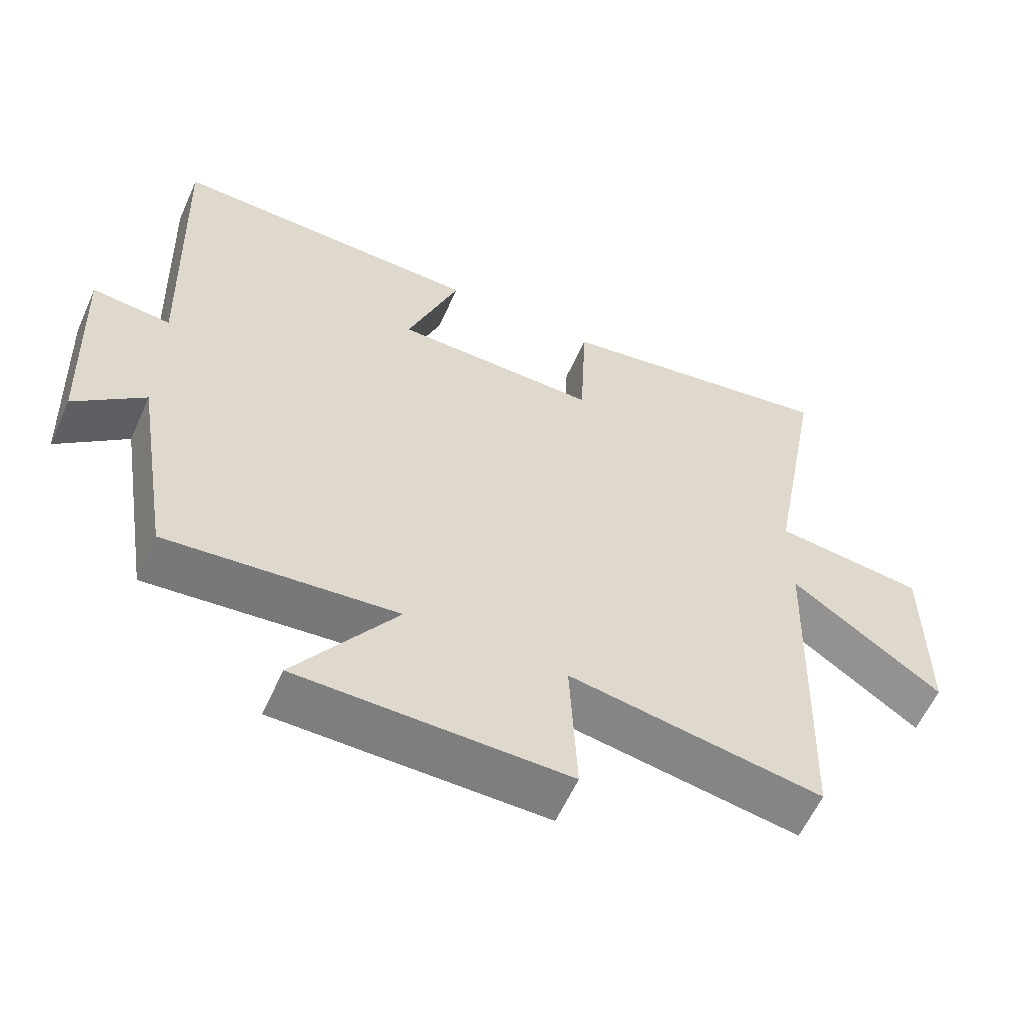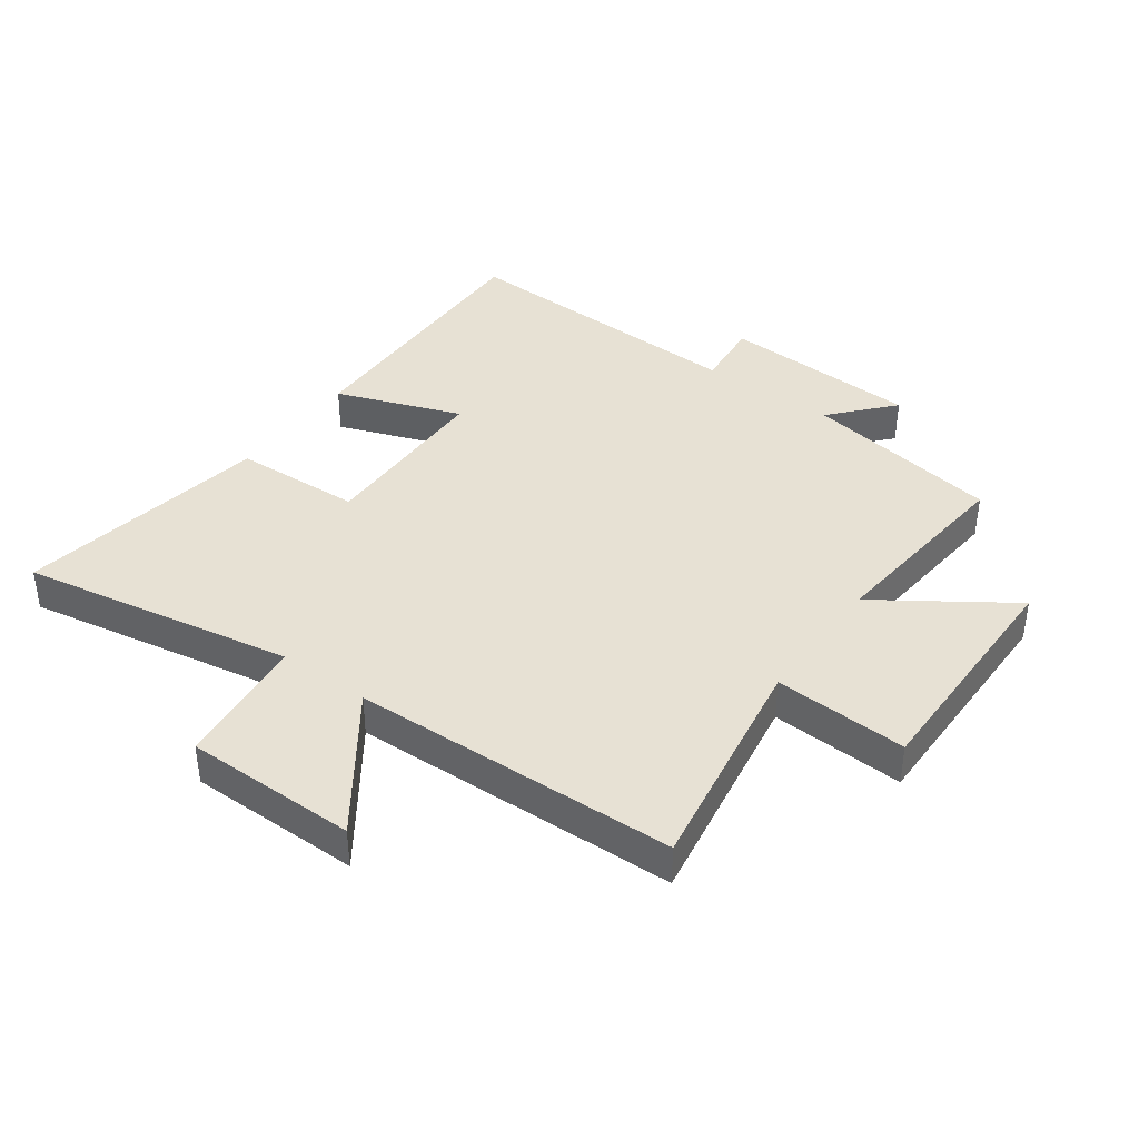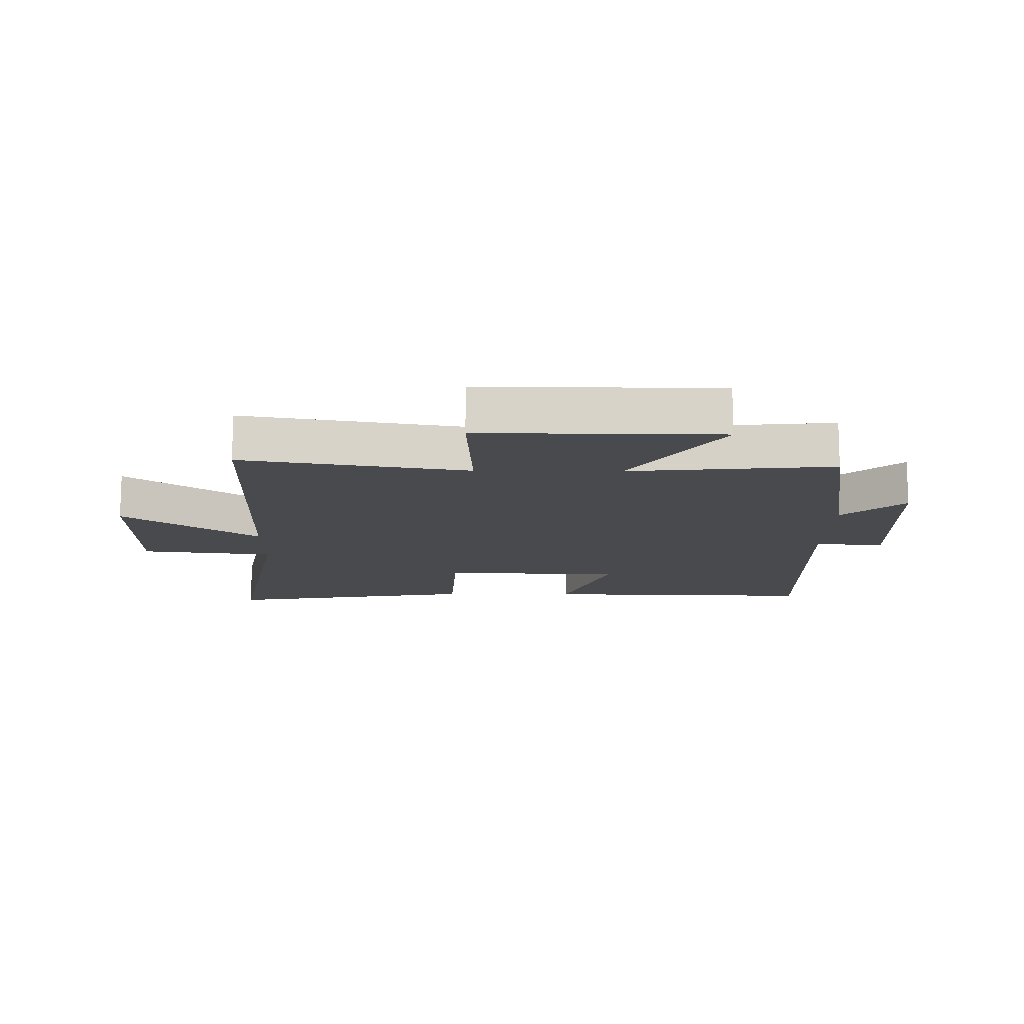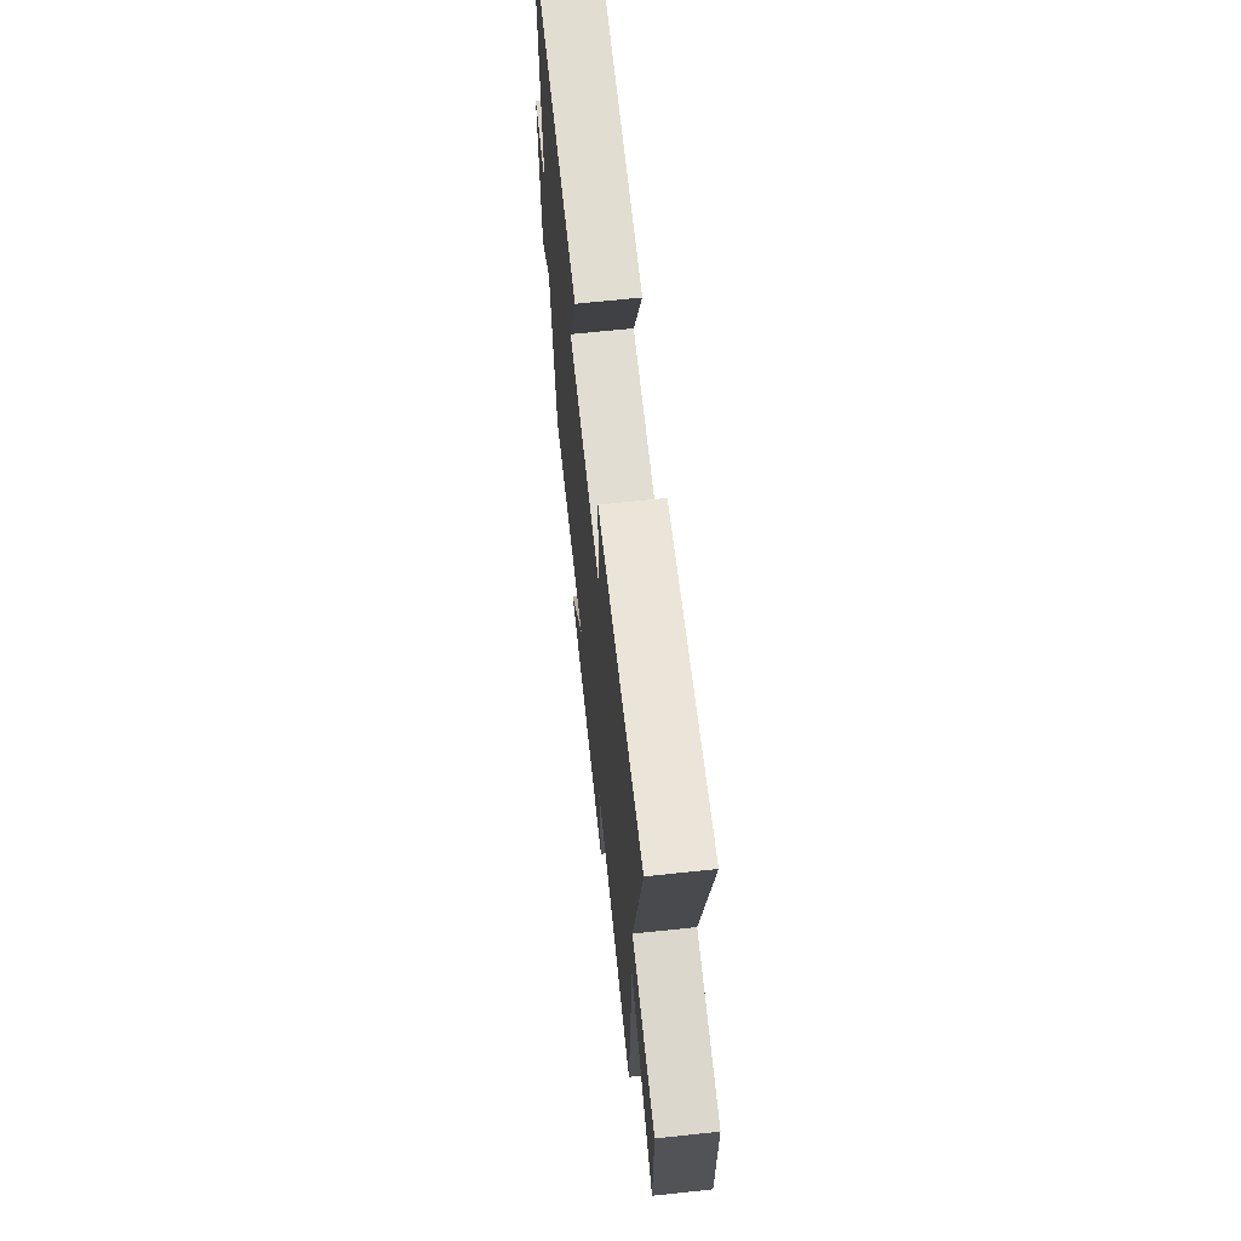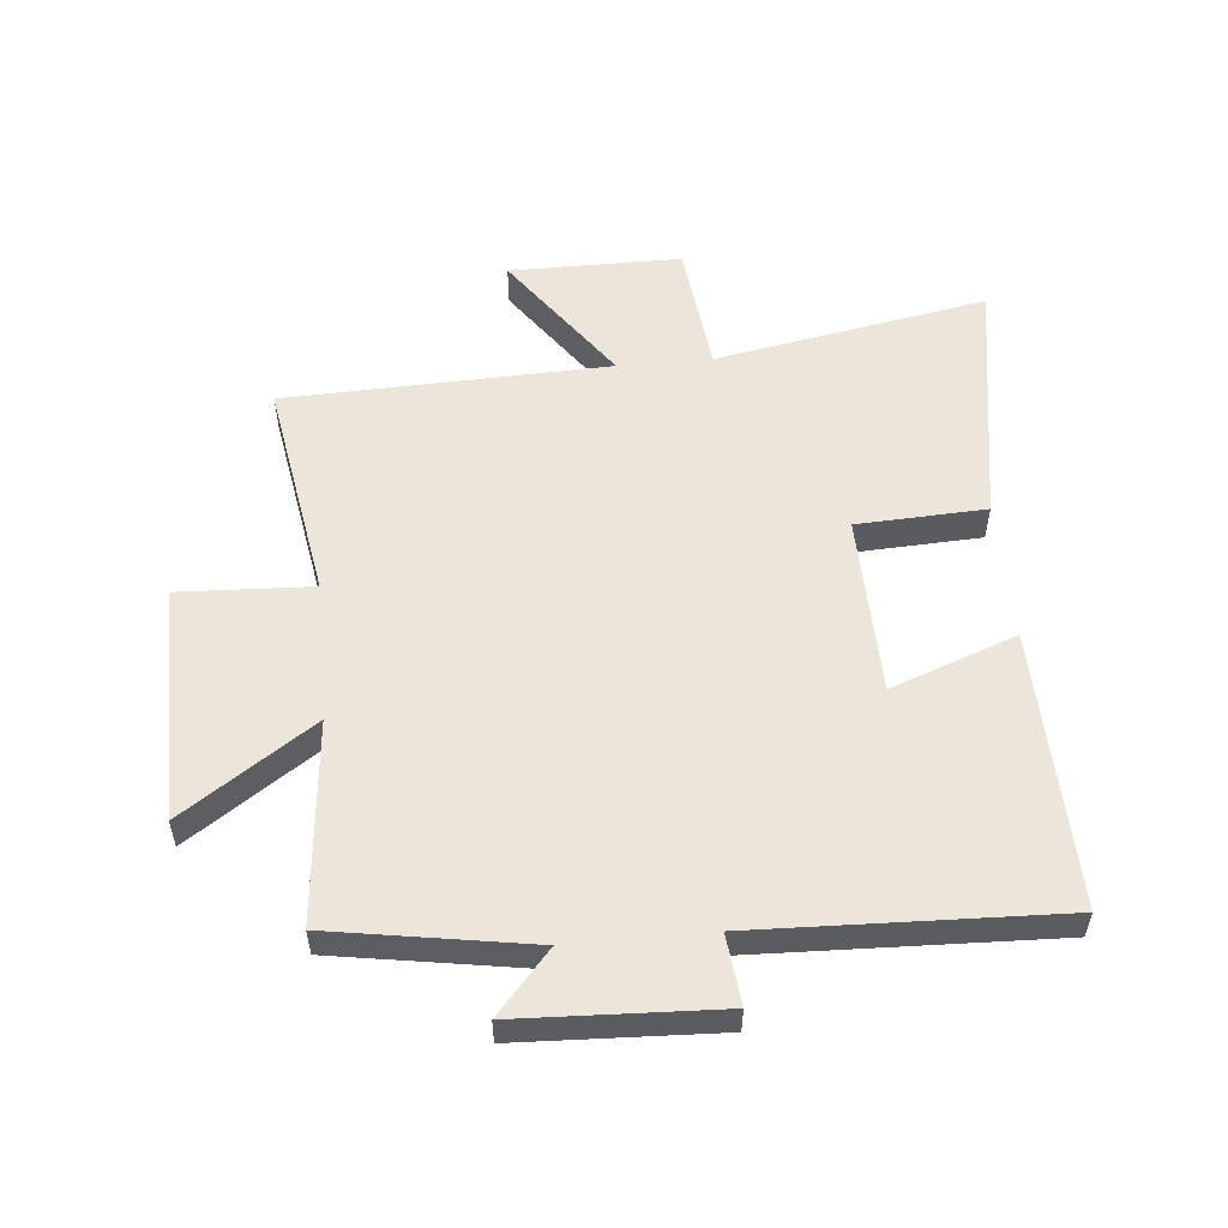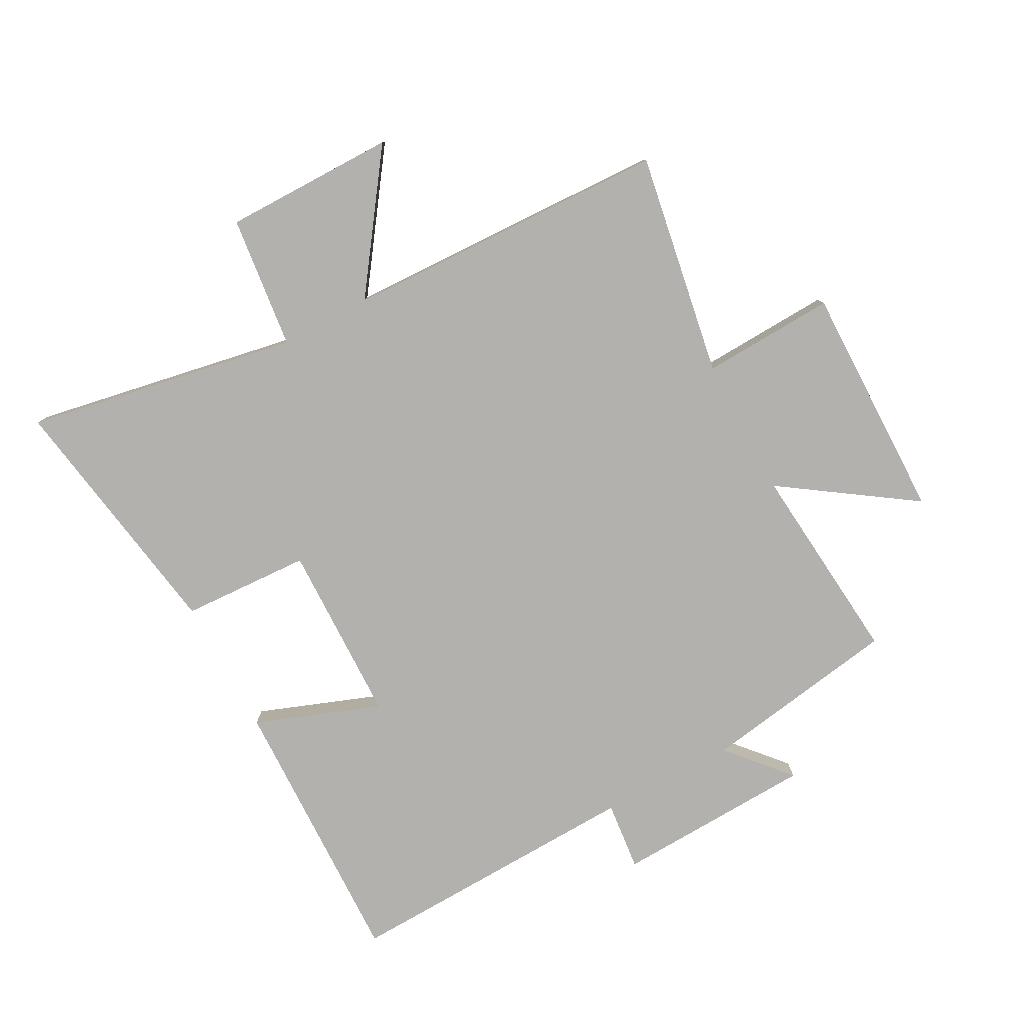
<metadata>
{"format":"obj","ext":"obj","renderer":"f3d","projection":"perspective","resolution":1024,"background":"white","views":[{"elev":-59.3,"azim":-24.1,"up":"+Z"},{"elev":39.5,"azim":126.1,"up":"+Y"},{"elev":-13.3,"azim":179.4,"up":"+Y"},{"elev":67.0,"azim":83.9,"up":"+Z"},{"elev":54.5,"azim":-95.3,"up":"+Y"},{"elev":-79.3,"azim":118.2,"up":"+Y"}]}
</metadata>
<code>
v 0.582 0.07 0.568
v 0.5 0.07 0.122
v 0.718 0.07 0.097
v 0.718 0.07 -0.185
v 0.5 0.07 -0.03
v 0.482 0.07 -0.562
v 0.116 0.07 -0.5
v 0.126 0.07 -0.718
v -0.262 0.07 -0.714
v -0.116 0.07 -0.5
v -0.447 0.07 -0.531
v -0.5 0.07 -0.206
v -0.6 0.07 -0.294
v -0.614 0.07 0.032
v -0.5 0.07 0.02
v -0.517 0.07 0.512
v -0.063 0.07 0.5
v -0.139 0.07 0.295
v 0.157 0.07 0.289
v 0.167 0.07 0.5
v 0.582 0 0.568
v 0.5 0 0.122
v 0.718 0 0.097
v 0.718 0 -0.185
v 0.5 0 -0.03
v 0.482 0 -0.562
v 0.116 0 -0.5
v 0.126 0 -0.718
v -0.262 0 -0.714
v -0.116 0 -0.5
v -0.447 0 -0.531
v -0.5 0 -0.206
v -0.6 0 -0.294
v -0.614 0 0.032
v -0.5 0 0.02
v -0.517 0 0.512
v -0.063 0 0.5
v -0.139 0 0.295
v 0.157 0 0.289
v 0.167 0 0.5
f 19 20 1 2
f 18 19 2
f 15 16 17 18
f 15 18 2
f 12 13 14 15
f 10 11 12 15
f 10 15 2
f 7 8 9 10
f 7 10 2
f 5 6 7 2
f 2 3 4 5
f 22 21 40 39
f 22 39 38
f 38 37 36 35
f 22 38 35
f 35 34 33 32
f 35 32 31 30
f 22 35 30
f 30 29 28 27
f 22 30 27
f 22 27 26 25
f 25 24 23 22
f 1 21 22 2
f 2 22 23 3
f 3 23 24 4
f 4 24 25 5
f 5 25 26 6
f 6 26 27 7
f 7 27 28 8
f 8 28 29 9
f 9 29 30 10
f 10 30 31 11
f 11 31 32 12
f 12 32 33 13
f 13 33 34 14
f 14 34 35 15
f 15 35 36 16
f 16 36 37 17
f 17 37 38 18
f 18 38 39 19
f 19 39 40 20
f 20 40 21 1

</code>
